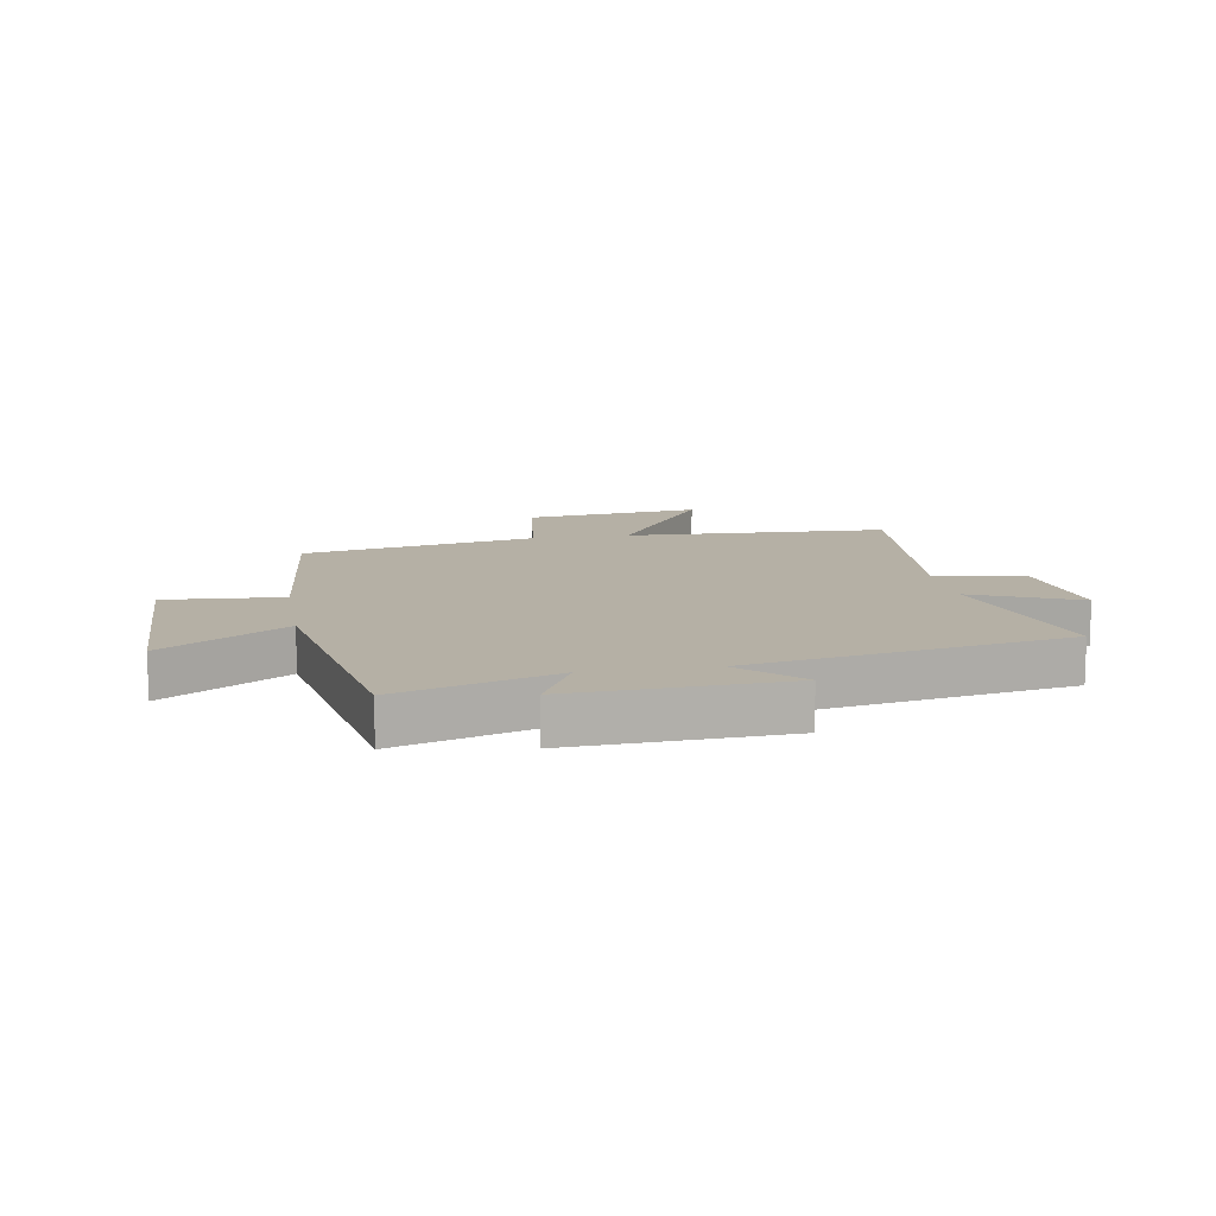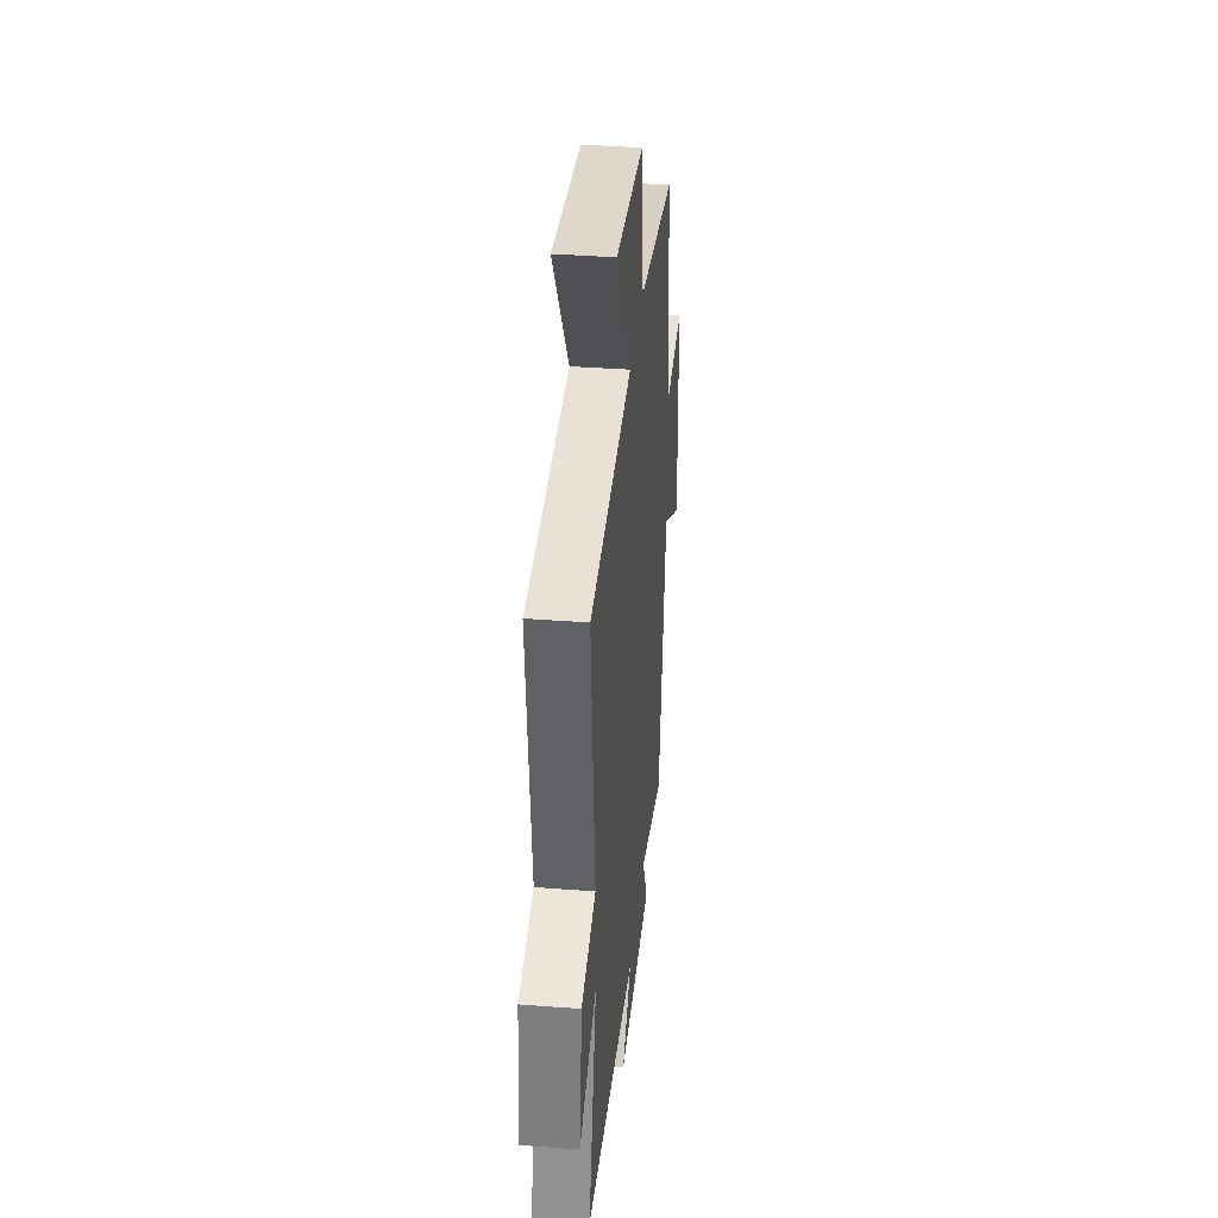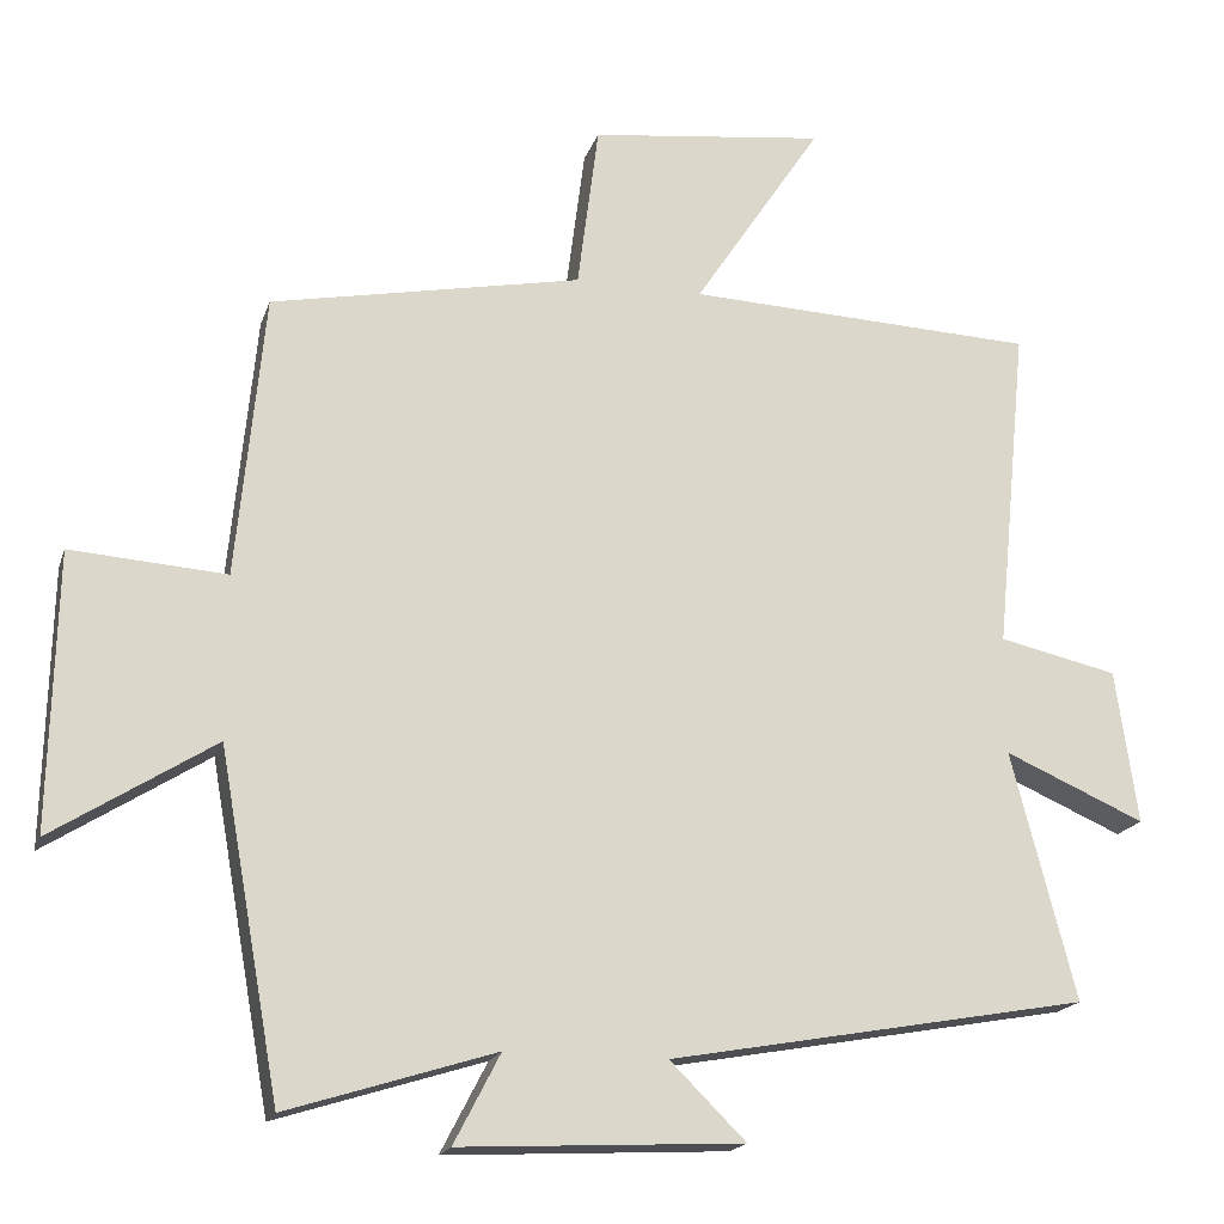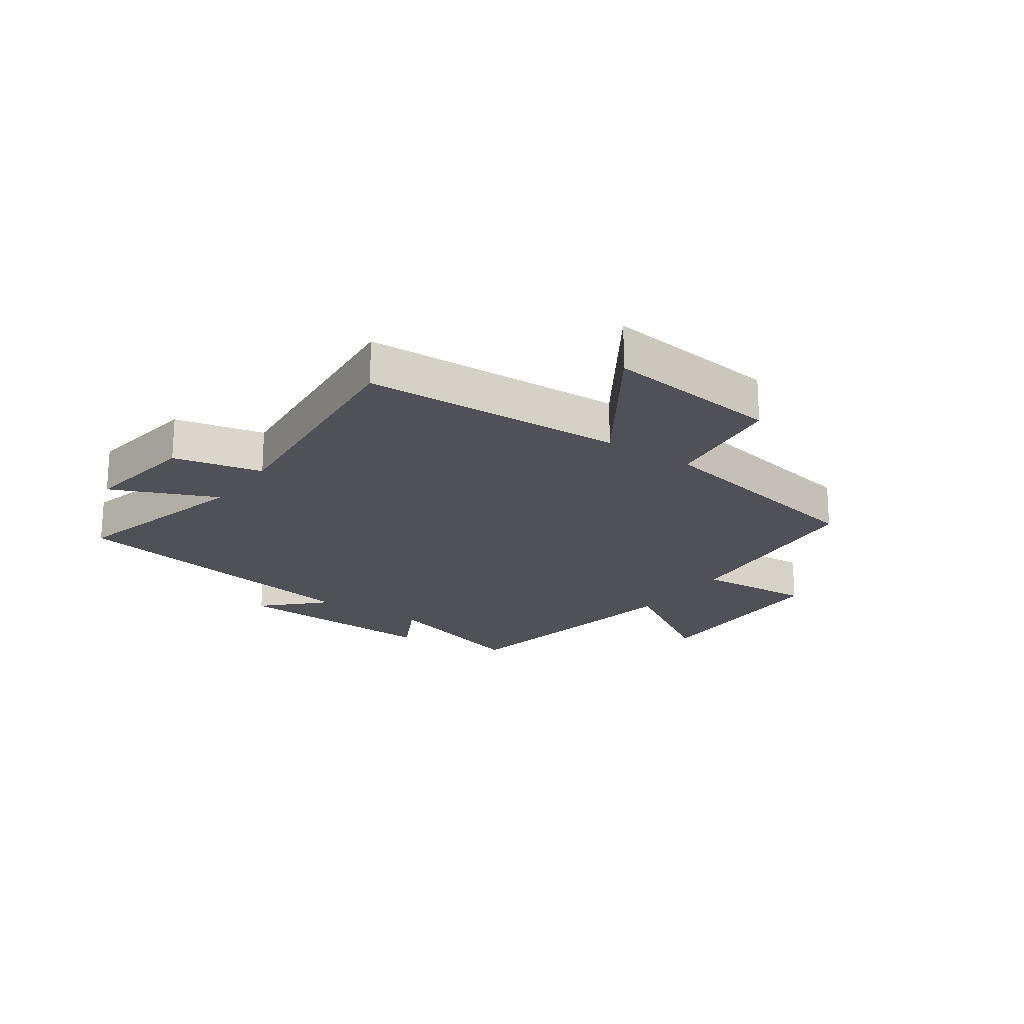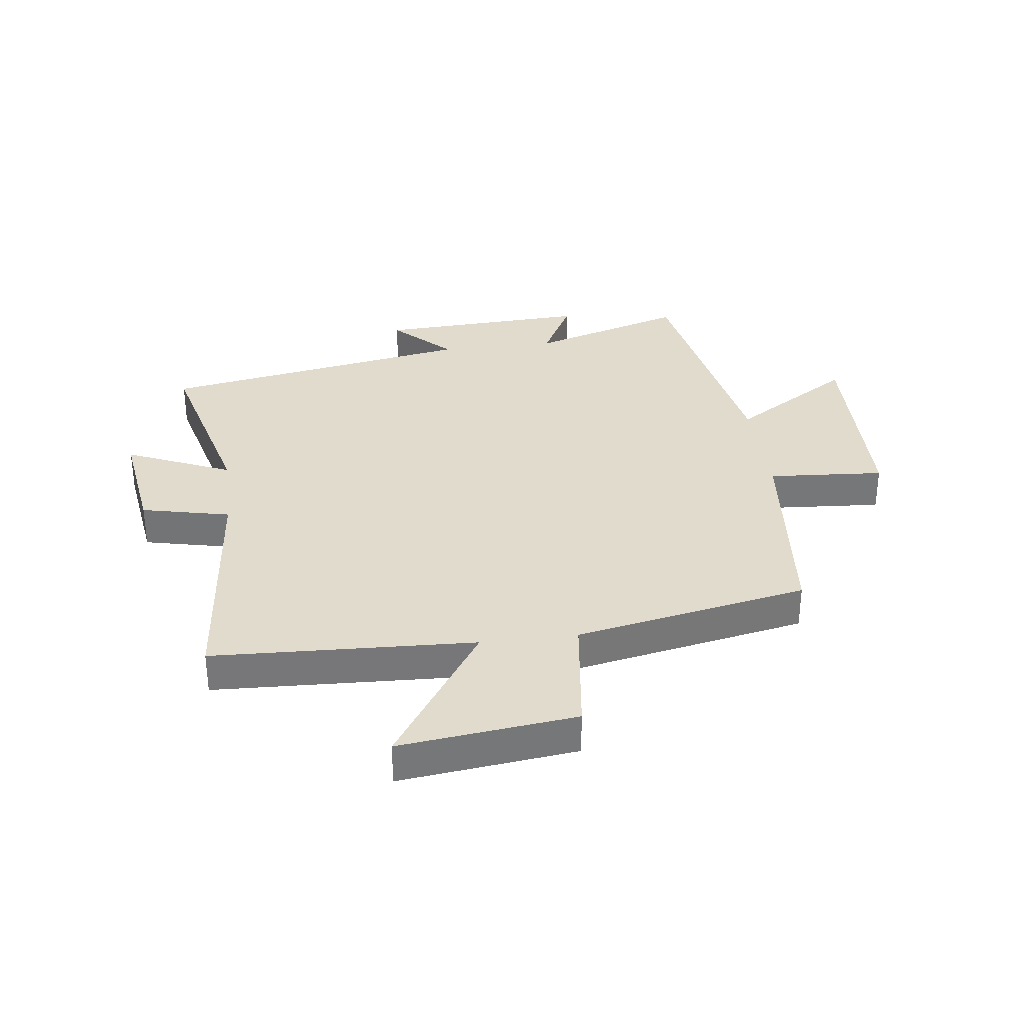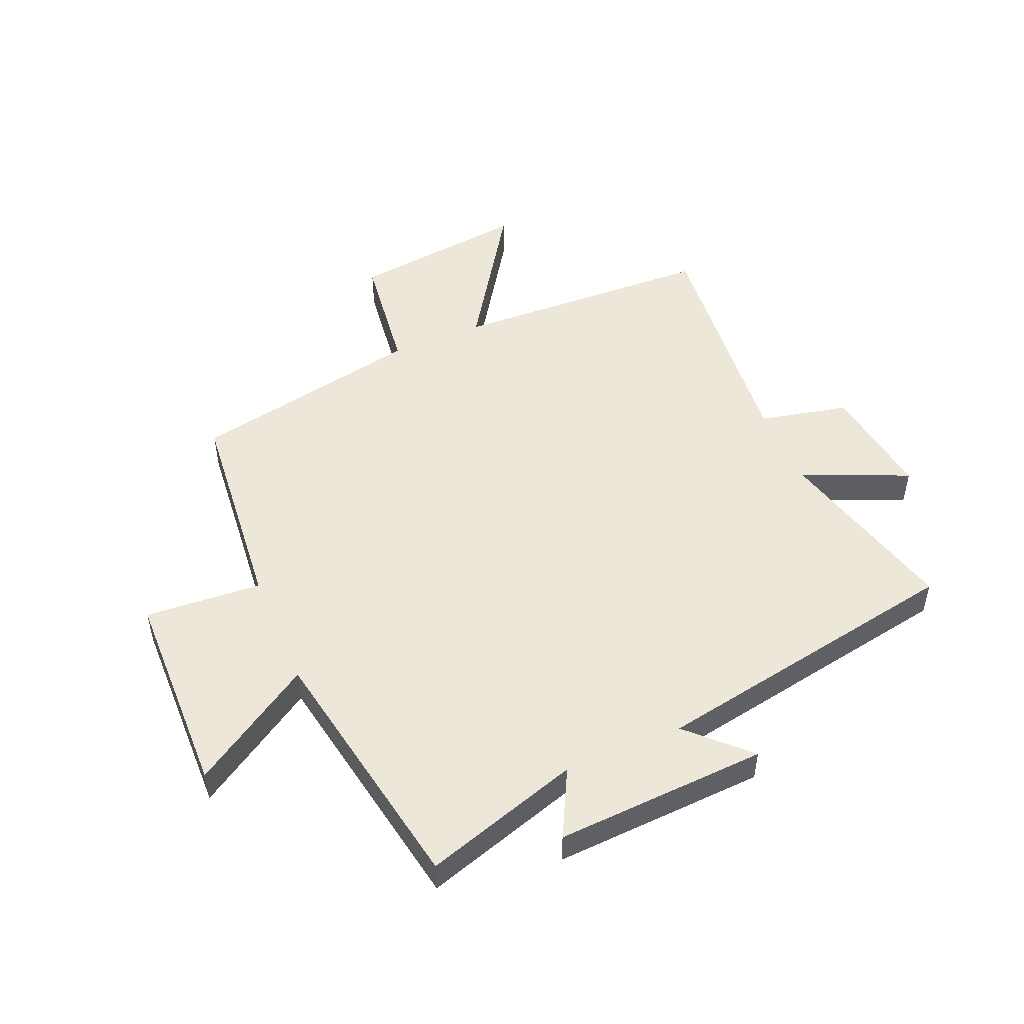
<metadata>
{"format":"obj","ext":"obj","renderer":"f3d","projection":"perspective","resolution":1024,"background":"white","views":[{"elev":11.7,"azim":170.3,"up":"+Y"},{"elev":37.9,"azim":-84.4,"up":"+Z"},{"elev":-18.2,"azim":164.5,"up":"+Z"},{"elev":-20.4,"azim":-35.0,"up":"+Y"},{"elev":33.2,"azim":-7.2,"up":"+Y"},{"elev":50.2,"azim":156.9,"up":"+Y"}]}
</metadata>
<code>
v -0.541 0.07 0.481
v -0.095 0.07 0.5
v -0.258 0.07 0.747
v 0.042 0.07 0.711
v 0.069 0.07 0.5
v 0.465 0.07 0.422
v 0.5 0.07 0.06
v 0.698 0.07 0.074
v 0.706 0.07 -0.278
v 0.5 0.07 -0.148
v 0.422 0.07 -0.583
v 0.157 0.07 -0.5
v 0.216 0.07 -0.614
v -0.144 0.07 -0.596
v -0.047 0.07 -0.5
v -0.582 0.07 -0.404
v -0.5 0.07 -0.088
v -0.679 0.07 -0.166
v -0.651 0.07 0.03
v -0.5 0.07 0.064
v -0.541 0 0.481
v -0.095 0 0.5
v -0.258 0 0.747
v 0.042 0 0.711
v 0.069 0 0.5
v 0.465 0 0.422
v 0.5 0 0.06
v 0.698 0 0.074
v 0.706 0 -0.278
v 0.5 0 -0.148
v 0.422 0 -0.583
v 0.157 0 -0.5
v 0.216 0 -0.614
v -0.144 0 -0.596
v -0.047 0 -0.5
v -0.582 0 -0.404
v -0.5 0 -0.088
v -0.679 0 -0.166
v -0.651 0 0.03
v -0.5 0 0.064
f 17 18 19 20
f 15 16 17
f 15 17 20
f 12 13 14 15
f 20 1 2
f 15 20 2
f 12 15 2
f 10 11 12 2
f 7 8 9 10
f 7 10 2
f 6 7 2
f 5 6 2
f 2 3 4 5
f 40 39 38 37
f 37 36 35
f 40 37 35
f 35 34 33 32
f 22 21 40
f 22 40 35
f 22 35 32
f 22 32 31 30
f 30 29 28 27
f 22 30 27
f 22 27 26
f 22 26 25
f 25 24 23 22
f 1 21 22 2
f 2 22 23 3
f 3 23 24 4
f 4 24 25 5
f 5 25 26 6
f 6 26 27 7
f 7 27 28 8
f 8 28 29 9
f 9 29 30 10
f 10 30 31 11
f 11 31 32 12
f 12 32 33 13
f 13 33 34 14
f 14 34 35 15
f 15 35 36 16
f 16 36 37 17
f 17 37 38 18
f 18 38 39 19
f 19 39 40 20
f 20 40 21 1

</code>
